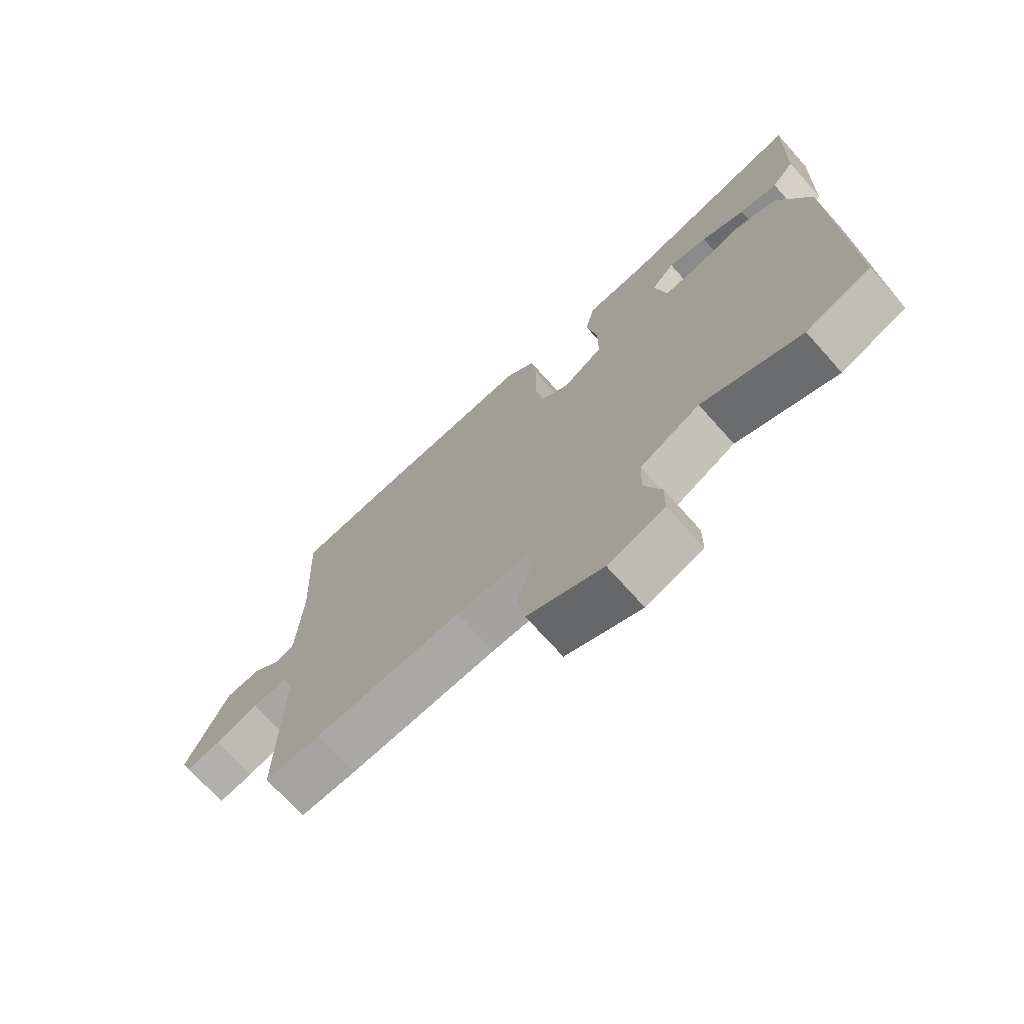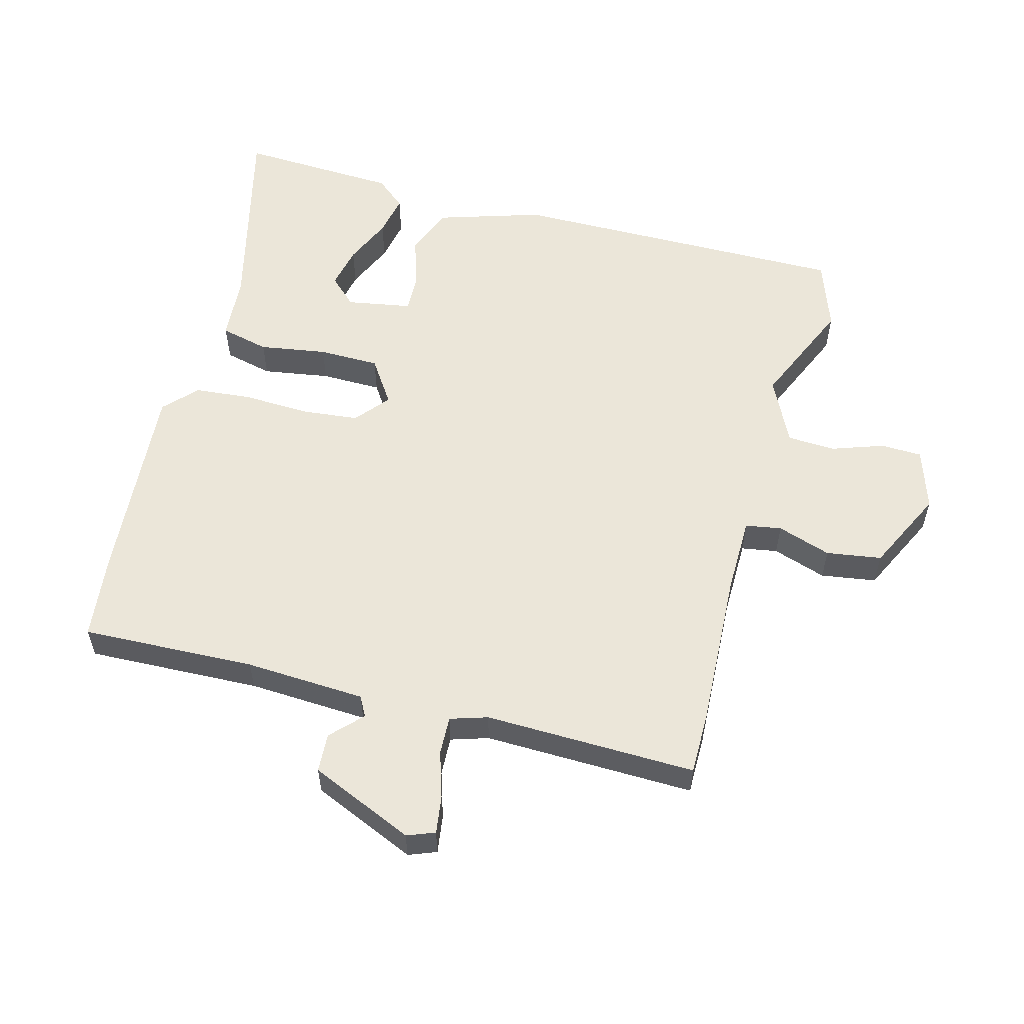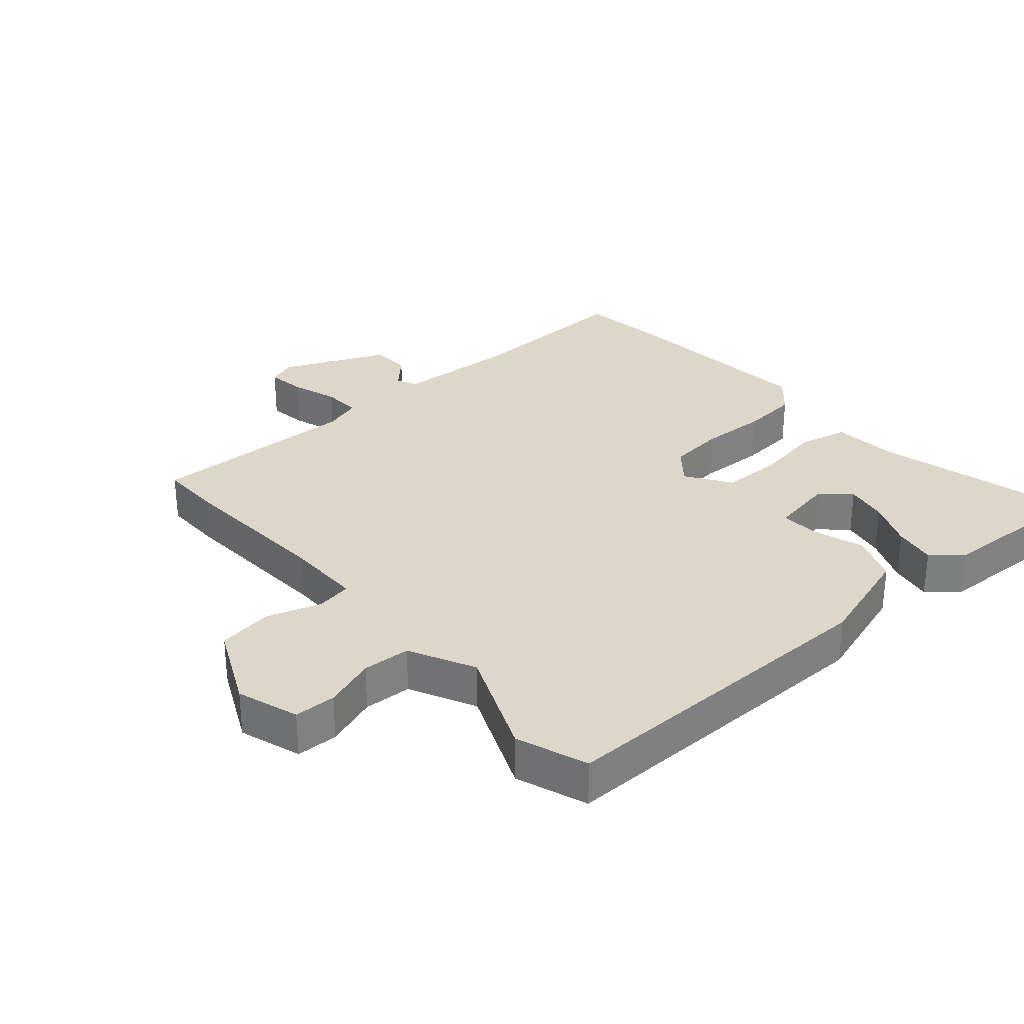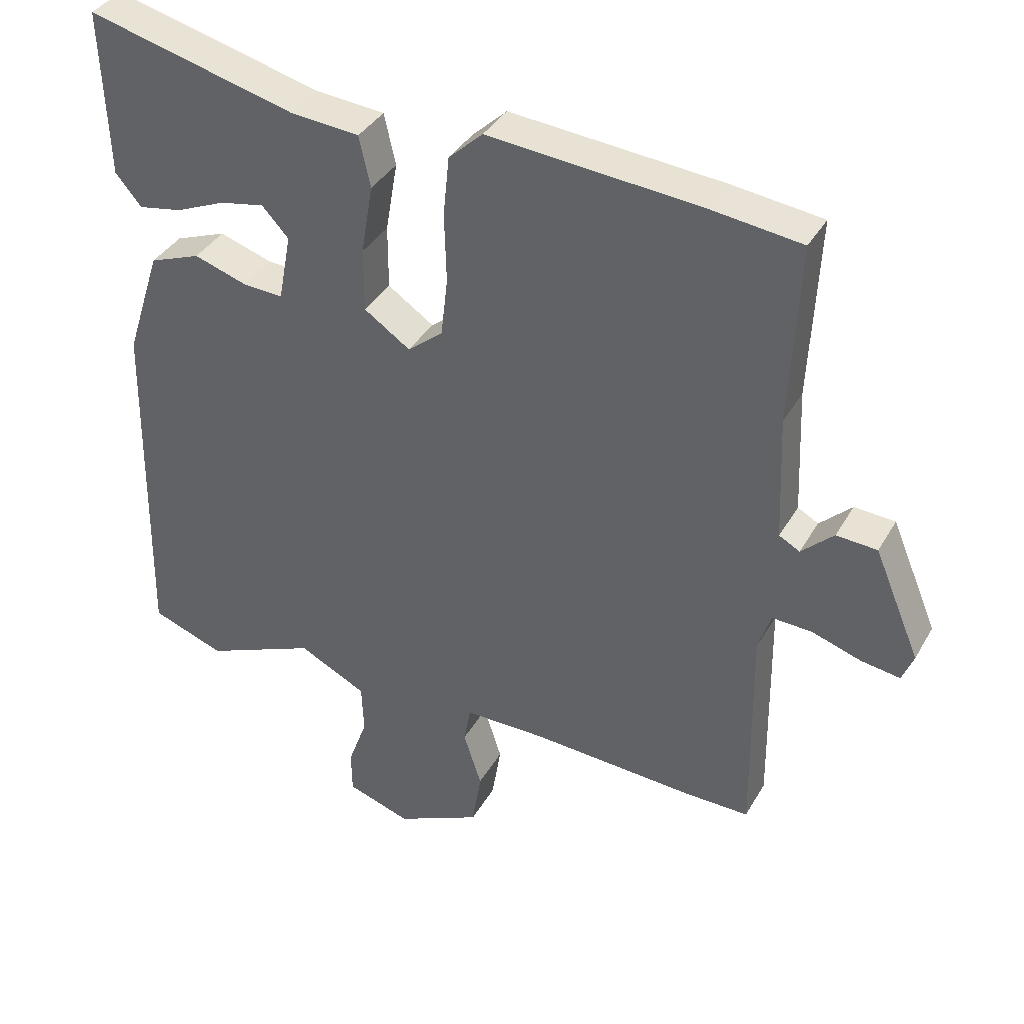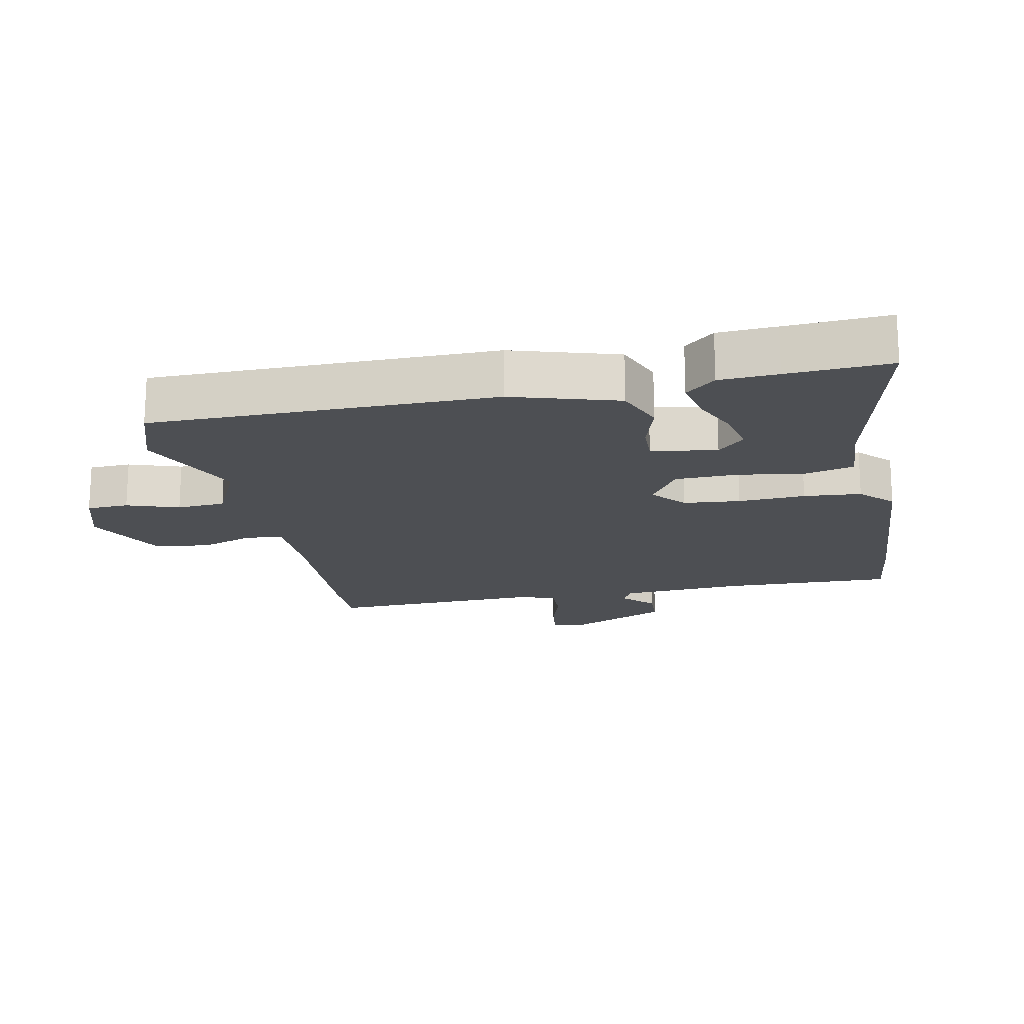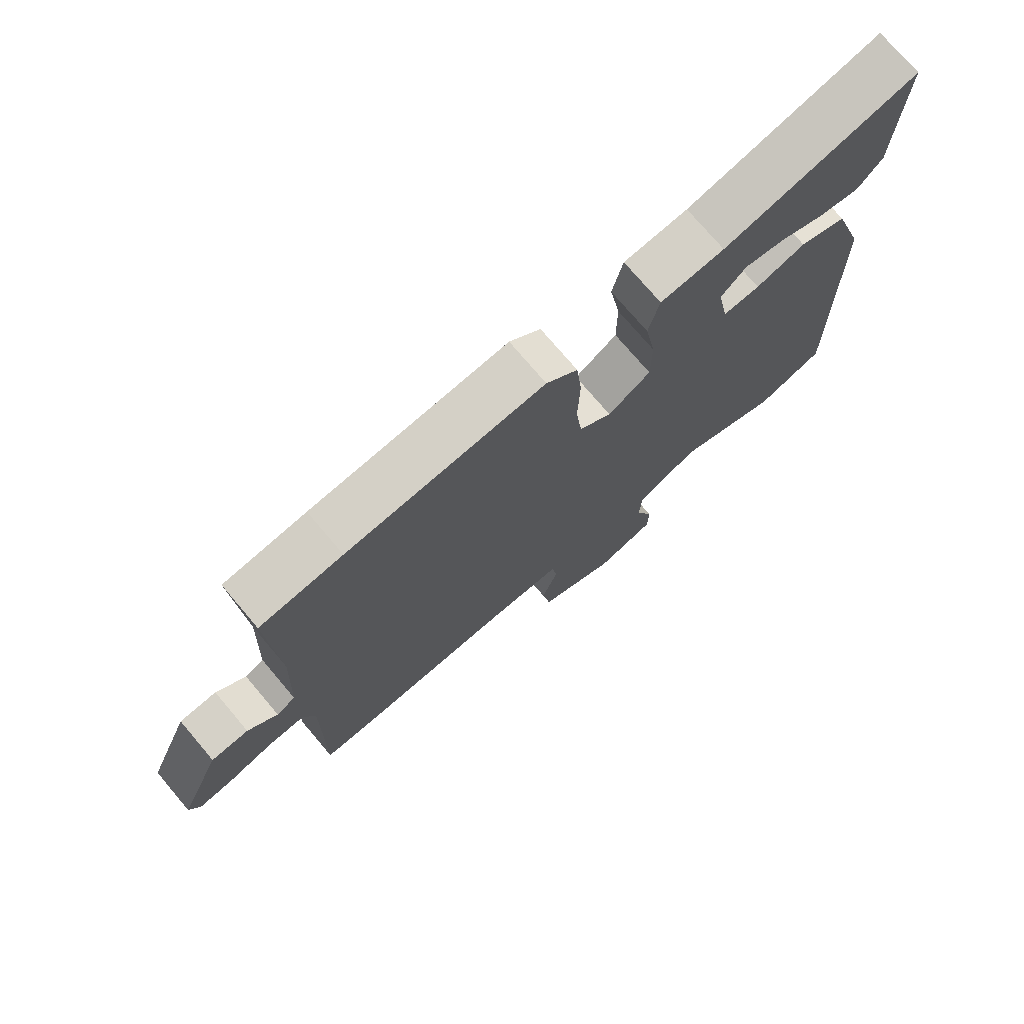
<metadata>
{"format":"obj","ext":"obj","renderer":"f3d","projection":"perspective","resolution":1024,"background":"white","views":[{"elev":-72.4,"azim":-138.1,"up":"+Z"},{"elev":56.3,"azim":105.6,"up":"+Y"},{"elev":30.5,"azim":-130.6,"up":"+Y"},{"elev":37.4,"azim":26.7,"up":"+Z"},{"elev":-17.8,"azim":-77.3,"up":"+Y"},{"elev":74.8,"azim":139.7,"up":"+Z"}]}
</metadata>
<code>
v 0.536 0.07 -0.5
v 0.441 0.07 -0.499
v 0.192 0.07 -0.484
v 0.071 0.07 -0.484
v 0.061 0.07 -0.54
v 0.088 0.07 -0.624
v 0.074 0.07 -0.71
v -0.054 0.07 -0.77
v -0.15 0.07 -0.738
v -0.151 0.07 -0.673
v -0.122 0.07 -0.593
v -0.125 0.07 -0.518
v -0.227 0.07 -0.467
v -0.396 0.07 -0.538
v -0.506 0.07 -0.498
v -0.496 0.07 0.033
v -0.443 0.07 0.196
v -0.366 0.07 0.225
v -0.286 0.07 0.199
v -0.226 0.07 0.196
v -0.207 0.07 0.297
v -0.247 0.07 0.34
v -0.314 0.07 0.327
v -0.389 0.07 0.295
v -0.455 0.07 0.283
v -0.494 0.07 0.33
v -0.497 0.07 0.42
v -0.503 0.07 0.579
v -0.19 0.07 0.499
v -0.086 0.07 0.49
v -0.069 0.07 0.414
v -0.087 0.07 0.309
v -0.087 0.07 0.214
v -0.018 0.07 0.167
v 0.035 0.07 0.21
v 0.045 0.07 0.298
v 0.042 0.07 0.402
v 0.051 0.07 0.491
v 0.102 0.07 0.538
v 0.422 0.07 0.51
v 0.556 0.07 0.493
v 0.543 0.07 0.222
v 0.551 0.07 0.034
v 0.582 0.07 0.017
v 0.63 0.07 0.062
v 0.691 0.07 0.058
v 0.76 0.07 -0.105
v 0.743 0.07 -0.148
v 0.684 0.07 -0.139
v 0.611 0.07 -0.115
v 0.551 0.07 -0.112
v 0.532 0.07 -0.17
v 0.536 0 -0.5
v 0.441 0 -0.499
v 0.192 0 -0.484
v 0.071 0 -0.484
v 0.061 0 -0.54
v 0.088 0 -0.624
v 0.074 0 -0.71
v -0.054 0 -0.77
v -0.15 0 -0.738
v -0.151 0 -0.673
v -0.122 0 -0.593
v -0.125 0 -0.518
v -0.227 0 -0.467
v -0.396 0 -0.538
v -0.506 0 -0.498
v -0.496 0 0.033
v -0.443 0 0.196
v -0.366 0 0.225
v -0.286 0 0.199
v -0.226 0 0.196
v -0.207 0 0.297
v -0.247 0 0.34
v -0.314 0 0.327
v -0.389 0 0.295
v -0.455 0 0.283
v -0.494 0 0.33
v -0.497 0 0.42
v -0.503 0 0.579
v -0.19 0 0.499
v -0.086 0 0.49
v -0.069 0 0.414
v -0.087 0 0.309
v -0.087 0 0.214
v -0.018 0 0.167
v 0.035 0 0.21
v 0.045 0 0.298
v 0.042 0 0.402
v 0.051 0 0.491
v 0.102 0 0.538
v 0.422 0 0.51
v 0.556 0 0.493
v 0.543 0 0.222
v 0.551 0 0.034
v 0.582 0 0.017
v 0.63 0 0.062
v 0.691 0 0.058
v 0.76 0 -0.105
v 0.743 0 -0.148
v 0.684 0 -0.139
v 0.611 0 -0.115
v 0.551 0 -0.112
v 0.532 0 -0.17
f 48 49 50
f 47 48 50
f 46 47 50
f 45 46 50
f 44 45 50
f 43 44 50 51
f 42 43 51 52
f 40 41 42
f 39 40 42
f 38 39 42
f 37 38 42
f 36 37 42
f 35 36 42 52
f 29 30 31 32
f 27 28 29 32
f 25 26 27
f 24 25 27
f 23 24 27
f 22 23 27
f 22 27 32
f 21 22 32 33
f 17 18 19
f 16 17 19
f 15 16 19
f 14 15 19
f 13 14 19
f 12 13 19 20
f 9 10 11
f 8 9 11
f 7 8 11
f 6 7 11
f 5 6 11
f 4 5 11 12
f 1 2 3
f 52 1 3
f 35 52 3
f 34 35 3
f 20 21 33
f 12 20 33
f 4 12 33
f 3 4 33 34
f 102 101 100
f 102 100 99
f 102 99 98
f 102 98 97
f 102 97 96
f 103 102 96 95
f 104 103 95 94
f 94 93 92
f 94 92 91
f 94 91 90
f 94 90 89
f 94 89 88
f 104 94 88 87
f 84 83 82 81
f 84 81 80 79
f 79 78 77
f 79 77 76
f 79 76 75
f 79 75 74
f 84 79 74
f 85 84 74 73
f 71 70 69
f 71 69 68
f 71 68 67
f 71 67 66
f 71 66 65
f 72 71 65 64
f 63 62 61
f 63 61 60
f 63 60 59
f 63 59 58
f 63 58 57
f 64 63 57 56
f 55 54 53
f 55 53 104
f 55 104 87
f 55 87 86
f 85 73 72
f 85 72 64
f 85 64 56
f 86 85 56 55
f 1 53 54 2
f 2 54 55 3
f 3 55 56 4
f 4 56 57 5
f 5 57 58 6
f 6 58 59 7
f 7 59 60 8
f 8 60 61 9
f 9 61 62 10
f 10 62 63 11
f 11 63 64 12
f 12 64 65 13
f 13 65 66 14
f 14 66 67 15
f 15 67 68 16
f 16 68 69 17
f 17 69 70 18
f 18 70 71 19
f 19 71 72 20
f 20 72 73 21
f 21 73 74 22
f 22 74 75 23
f 23 75 76 24
f 24 76 77 25
f 25 77 78 26
f 26 78 79 27
f 27 79 80 28
f 28 80 81 29
f 29 81 82 30
f 30 82 83 31
f 31 83 84 32
f 32 84 85 33
f 33 85 86 34
f 34 86 87 35
f 35 87 88 36
f 36 88 89 37
f 37 89 90 38
f 38 90 91 39
f 39 91 92 40
f 40 92 93 41
f 41 93 94 42
f 42 94 95 43
f 43 95 96 44
f 44 96 97 45
f 45 97 98 46
f 46 98 99 47
f 47 99 100 48
f 48 100 101 49
f 49 101 102 50
f 50 102 103 51
f 51 103 104 52
f 52 104 53 1

</code>
